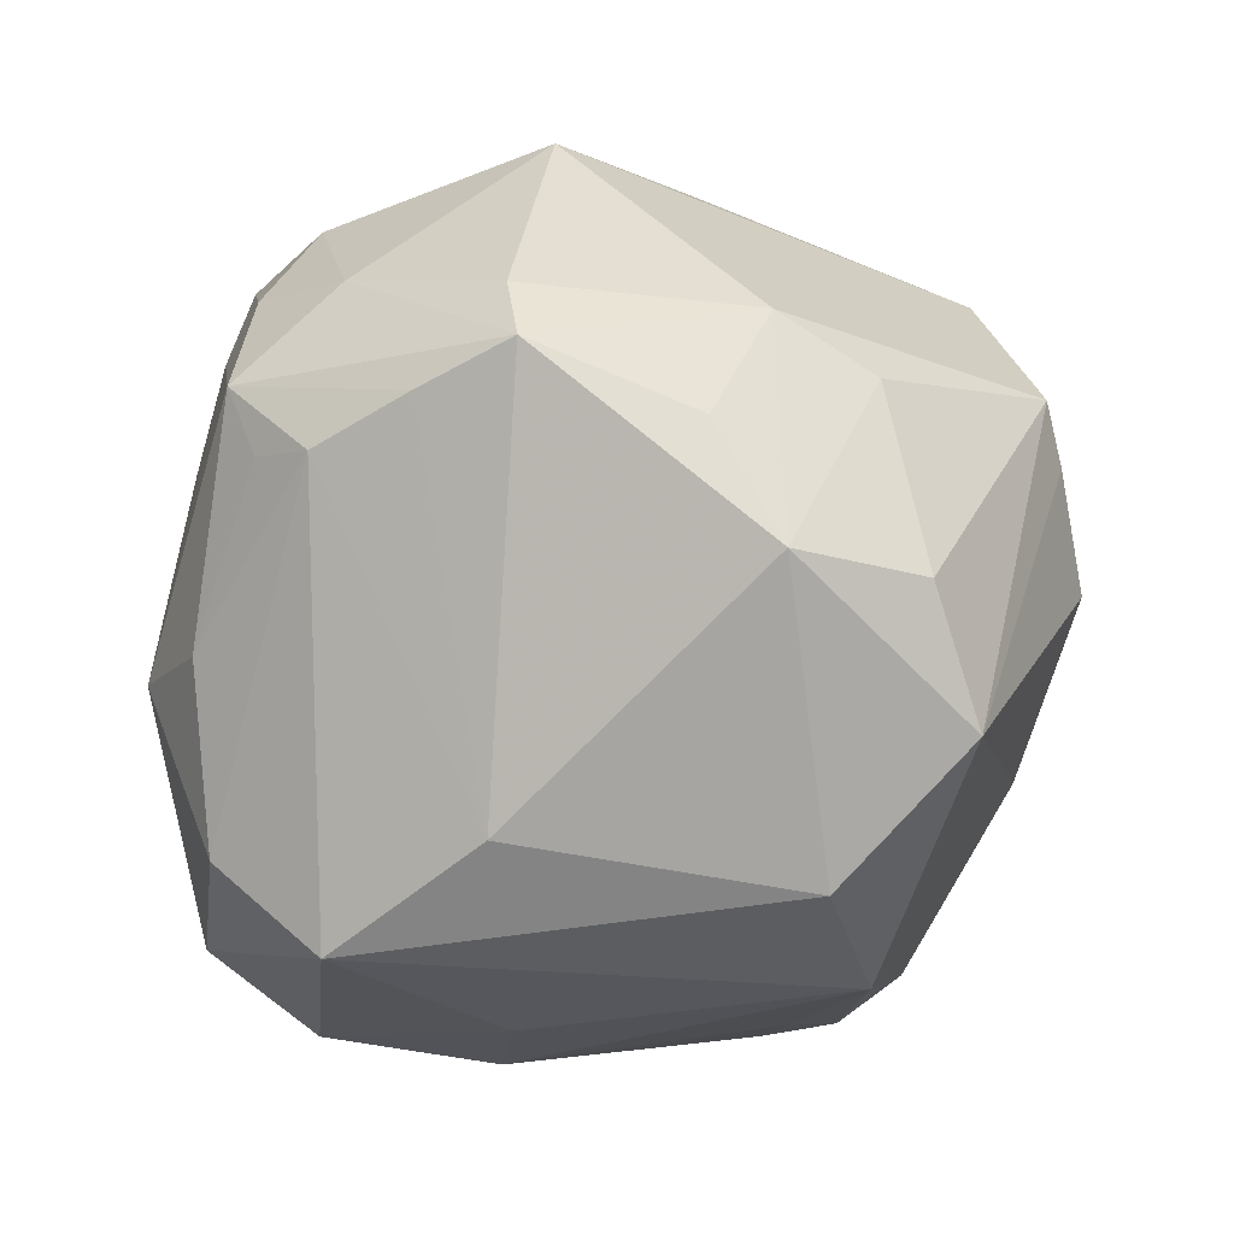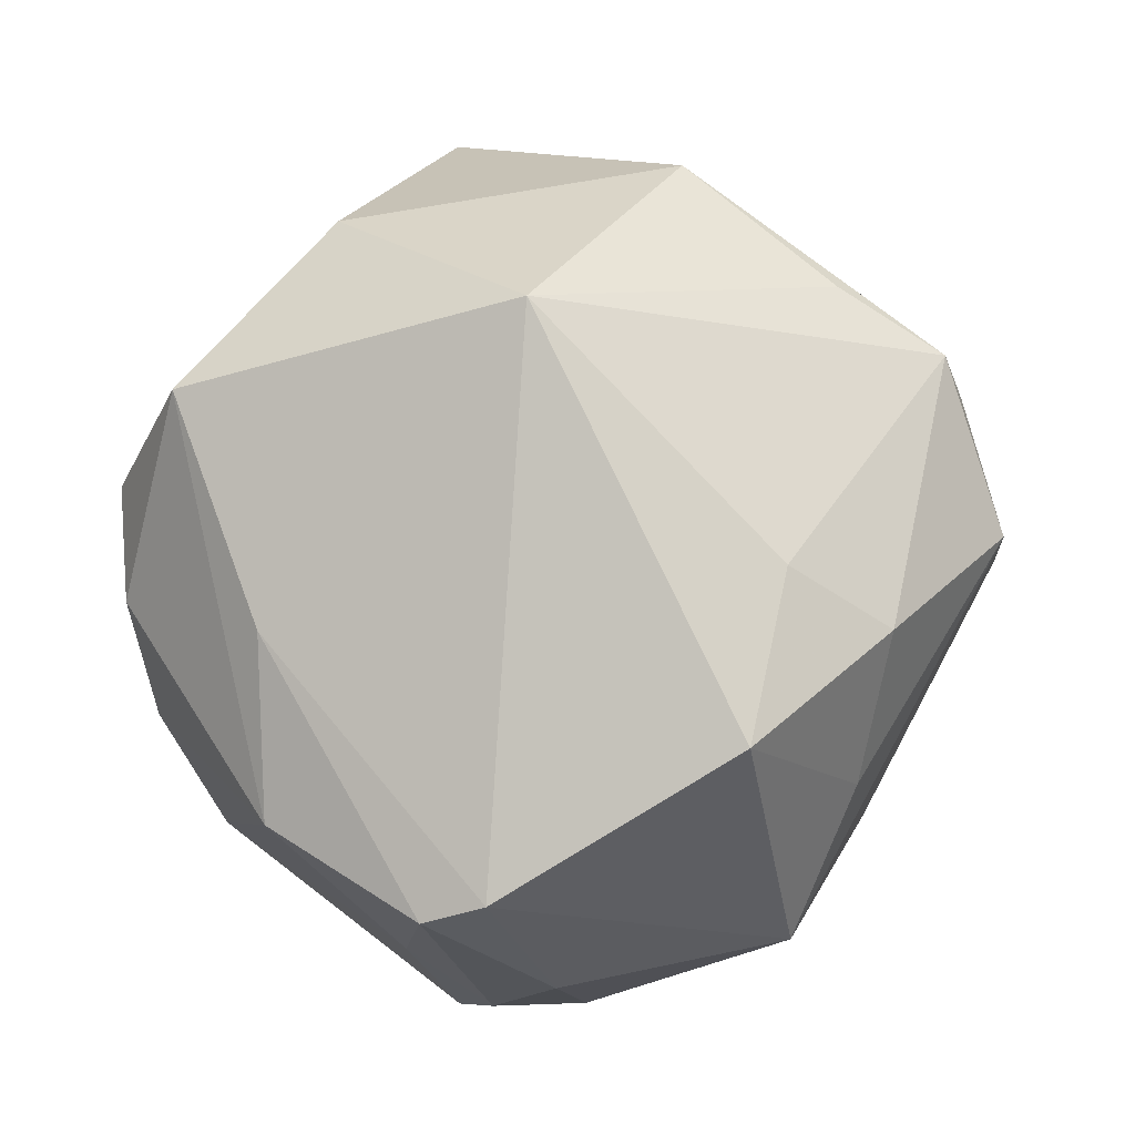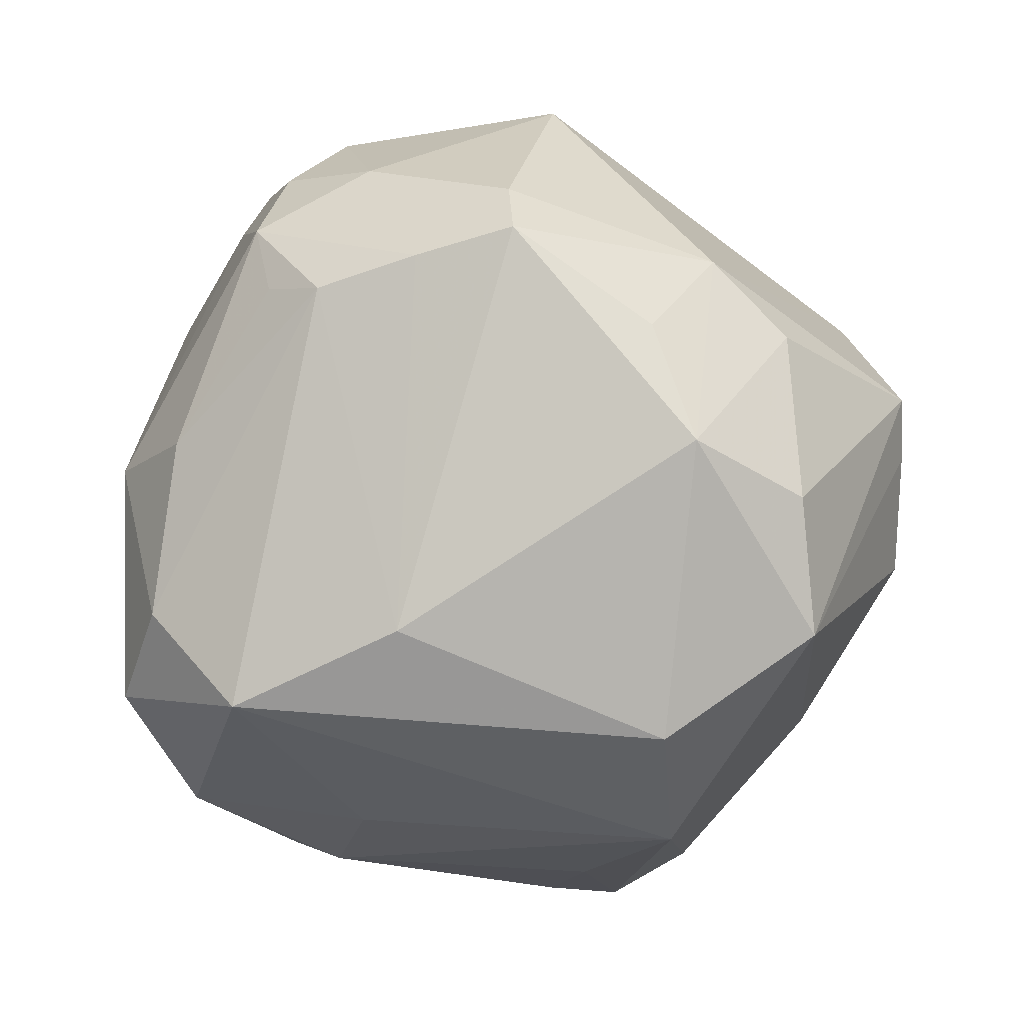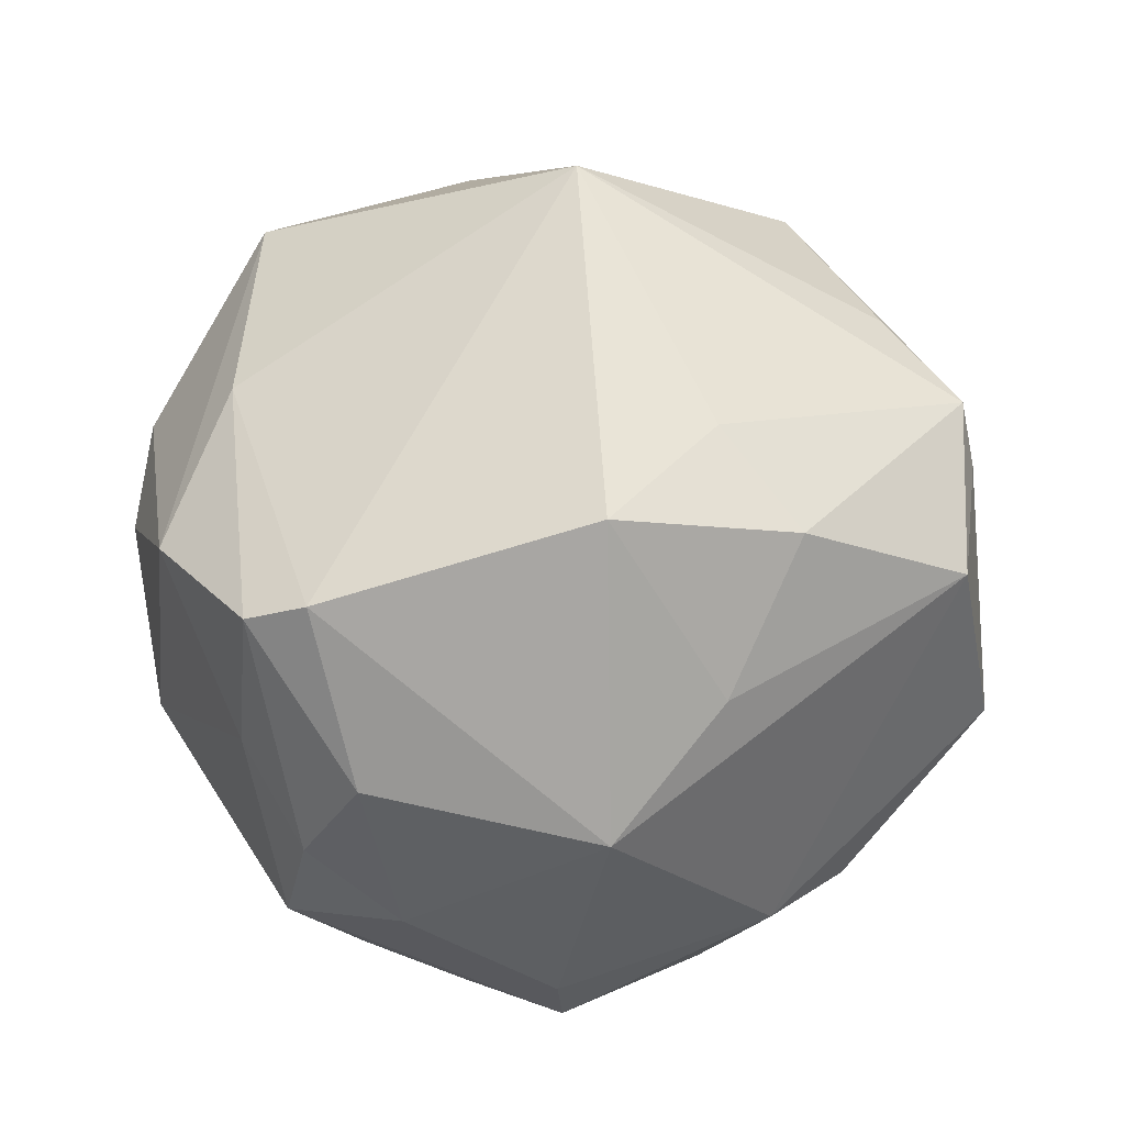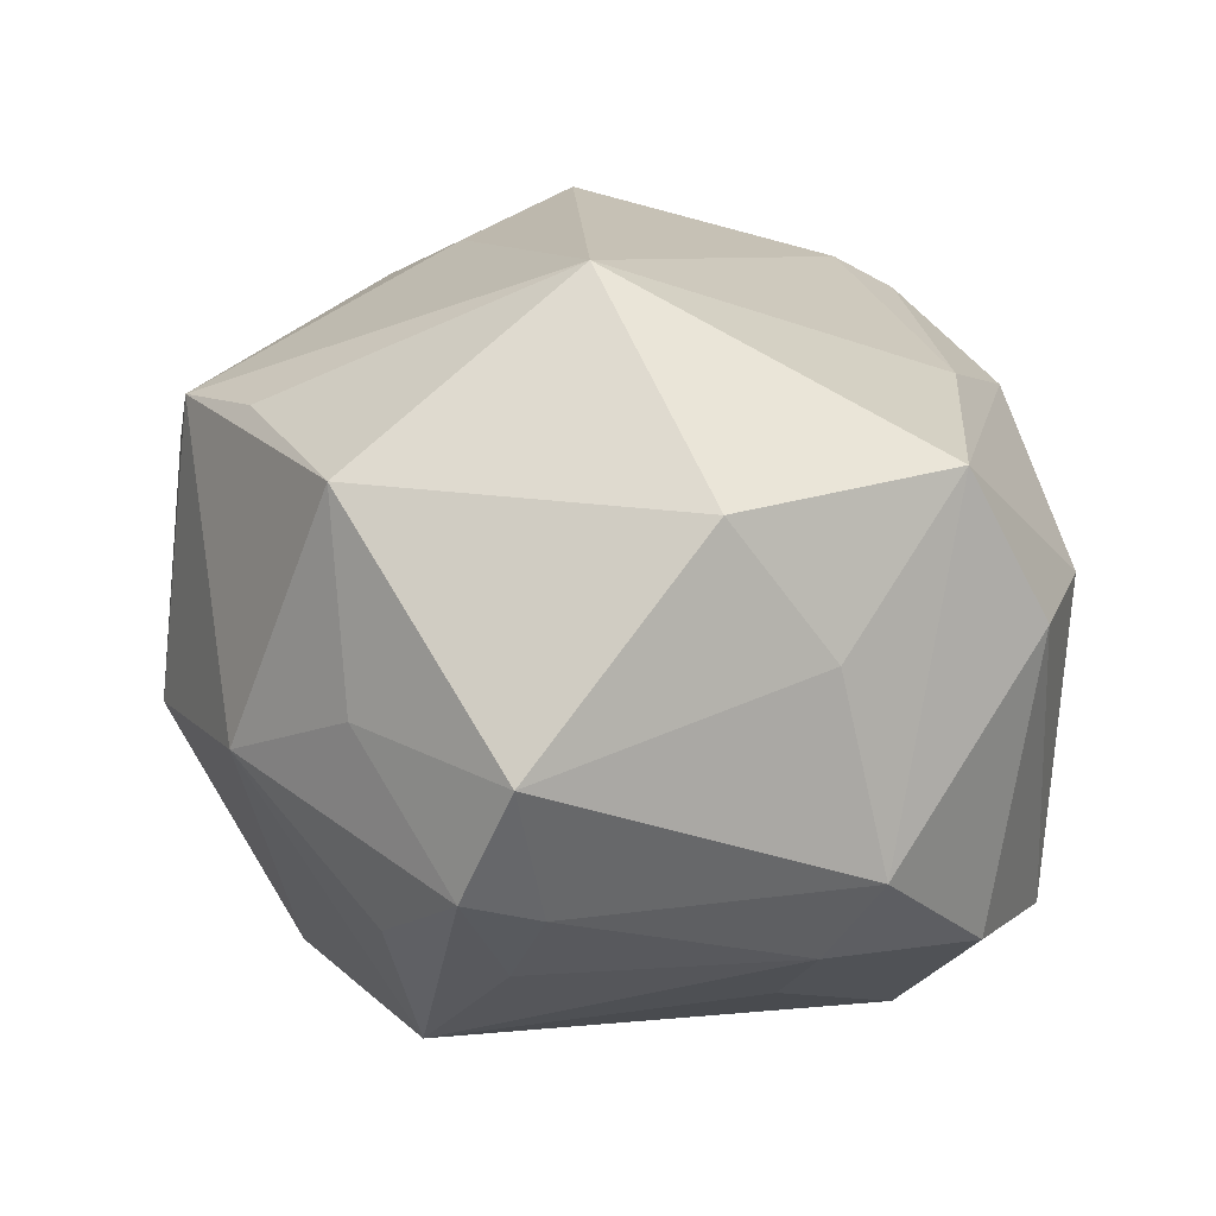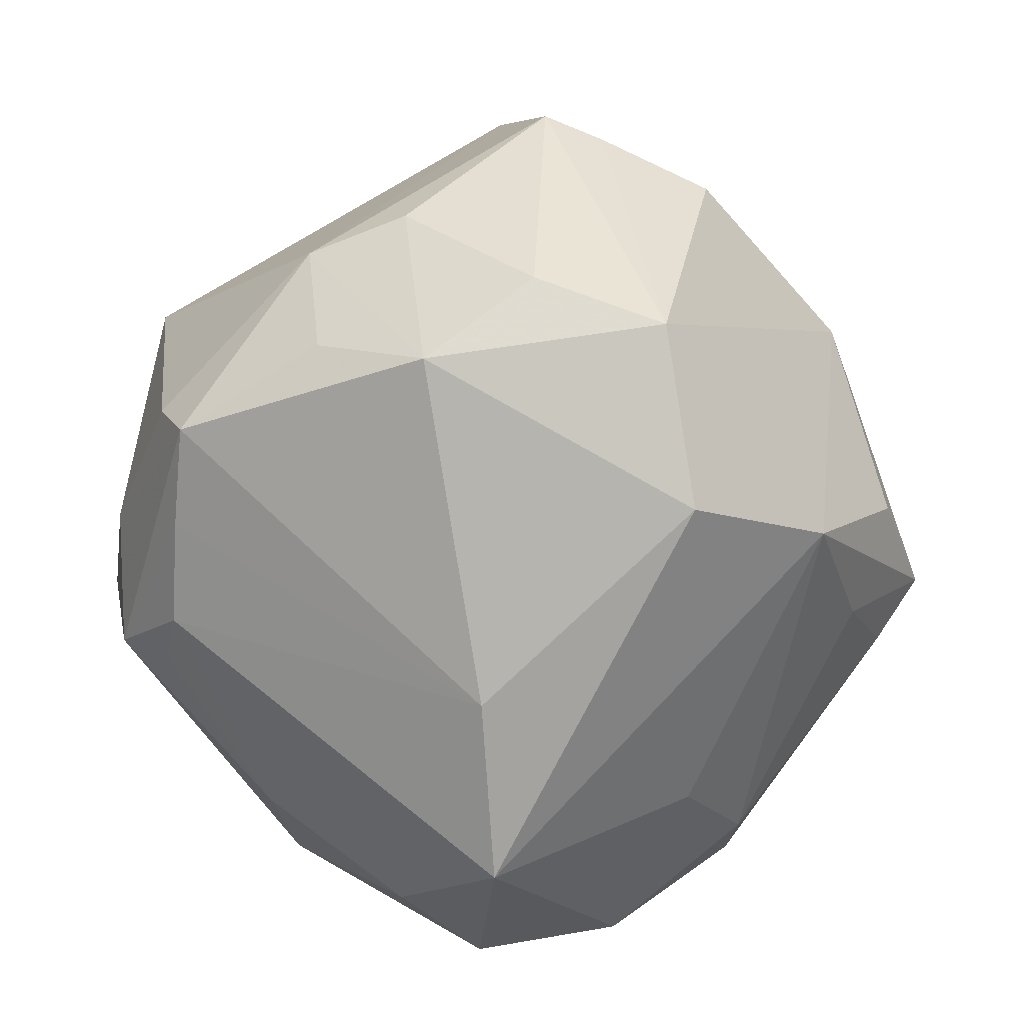
<metadata>
{"format":"obj","ext":"obj","renderer":"f3d","projection":"perspective","resolution":1024,"background":"white","views":[{"elev":-68.3,"azim":-141.1,"up":"+Z"},{"elev":70.7,"azim":-177.0,"up":"+Z"},{"elev":-75.1,"azim":-154.0,"up":"+Z"},{"elev":39.4,"azim":-153.8,"up":"+Z"},{"elev":26.8,"azim":26.9,"up":"+Z"},{"elev":-77.7,"azim":-87.3,"up":"+Z"}]}
</metadata>
<code>
v 0.009526 0.04018 -0.02079
v -0.04081 0.009501 -0.02087
v 0.01365 0.04444 0.00608
v 0.00851 -0.04048 -0.01778
v -0.02708 0.0412 0.005562
v 0.03146 0.002811 -0.0398
v -0.01894 0.0356 -0.02876
v 0.008612 0.04611 -0.01515
v -0.03293 0.02653 0.01547
v -0.03516 0.01363 0.02854
v 0.03708 0.01394 -0.02971
v 0.0406 -0.00843 0.02982
v 0.0148 -0.04472 -0.007315
v 0.04233 0.02018 0.006488
v 0.02692 0.02915 -0.02242
v -0.02723 0.007583 -0.03889
v 0.003634 -0.0138 0.04568
v 0.0348 -0.02636 -0.01627
v 0.04804 -0.003693 0.01263
v 0.03511 -0.02466 0.01491
v 0.003854 0.03849 -0.02541
v 0.01089 0.003207 -0.04181
v -0.007776 0.03722 -0.02709
v -0.02055 0.02904 0.03615
v -0.05026 -0.006927 -0.00605
v 0.004381 0.04855 -0.002248
v -0.01157 -0.03759 0.02924
v -0.04802 -0.00143 0.01667
v -0.02372 0.009699 0.03566
v 0.004607 0.04418 0.02723
v -0.0286 -0.02441 0.02865
v 0.02761 -0.01986 -0.02627
v -0.01987 0.03858 -0.02146
v -0.04052 -0.01848 0.02538
v -0.04307 -0.01627 0.01904
v -0.005643 0.04616 -0.01041
v -0.009977 -0.02076 -0.042
v -0.002497 0.04837 0.00879
v 0.046 0.005349 -0.02454
v 0.04572 -0.01069 -0.01991
v -0.02802 0.01948 -0.03085
v -0.002699 -0.04548 -0.01301
v 0.02968 0.01686 0.02773
v -0.02953 -0.0186 -0.03742
v 0.01414 -0.0492 0.008878
v -0.03479 -0.004663 -0.03398
v -0.04096 -0.02551 -0.007058
v 0.03637 0.02724 -0.0122
v 0.04622 0.009358 0.01218
v -0.03691 0.02069 -0.01923
v 0.008356 -0.04992 -0.004514
v 0.02485 -0.02874 0.02978
v -0.006185 -0.04432 0.008421
v -0.004419 -0.03559 -0.03213
v 0.02818 0.03511 0.01948
v -0.0473 -0.0134 -0.006431
v -0.02226 -0.04076 -0.0004546
v 0.04104 -0.02542 -0.006562
v 0.01125 0.04555 0.02418
f 52 27 45
f 17 27 52
f 17 43 30
f 17 29 34
f 49 14 55
f 19 39 49
f 49 39 14
f 12 58 19
f 19 49 12
f 12 43 17
f 17 52 12
f 55 43 12
f 12 49 55
f 57 34 47
f 27 34 57
f 54 42 57
f 6 54 37
f 7 16 41
f 7 8 23
f 8 21 23
f 59 43 55
f 59 30 43
f 30 59 38
f 31 27 17
f 17 34 31
f 31 34 27
f 14 39 48
f 55 14 48
f 32 54 6
f 32 18 54
f 6 39 40
f 40 32 6
f 18 32 40
f 58 18 40
f 19 58 40
f 40 39 19
f 13 58 45
f 13 18 58
f 58 12 20
f 20 12 52
f 45 58 20
f 20 52 45
f 45 27 53
f 27 57 53
f 6 37 22
f 22 37 16
f 22 16 7
f 7 23 22
f 22 21 6
f 22 23 21
f 44 37 54
f 44 57 47
f 54 57 44
f 16 37 44
f 47 56 44
f 56 25 44
f 1 21 8
f 3 59 55
f 55 48 3
f 3 48 8
f 36 8 7
f 24 29 17
f 17 30 24
f 35 25 56
f 47 34 35
f 35 56 47
f 8 48 15
f 15 1 8
f 21 1 15
f 51 13 45
f 51 57 42
f 51 42 54
f 45 53 51
f 51 53 57
f 2 16 46
f 16 44 46
f 46 25 2
f 46 44 25
f 33 36 7
f 8 36 26
f 26 36 38
f 26 38 59
f 26 3 8
f 59 3 26
f 30 38 5
f 5 24 30
f 38 36 5
f 36 33 5
f 10 34 29
f 29 24 10
f 6 21 11
f 21 15 11
f 11 39 6
f 11 48 39
f 11 15 48
f 4 51 54
f 13 51 4
f 54 18 4
f 18 13 4
f 2 25 50
f 50 5 33
f 50 16 2
f 50 41 16
f 7 41 50
f 50 33 7
f 25 35 28
f 28 35 34
f 34 10 28
f 28 50 25
f 5 50 28
f 5 28 9
f 9 28 10
f 24 5 9
f 9 10 24

</code>
